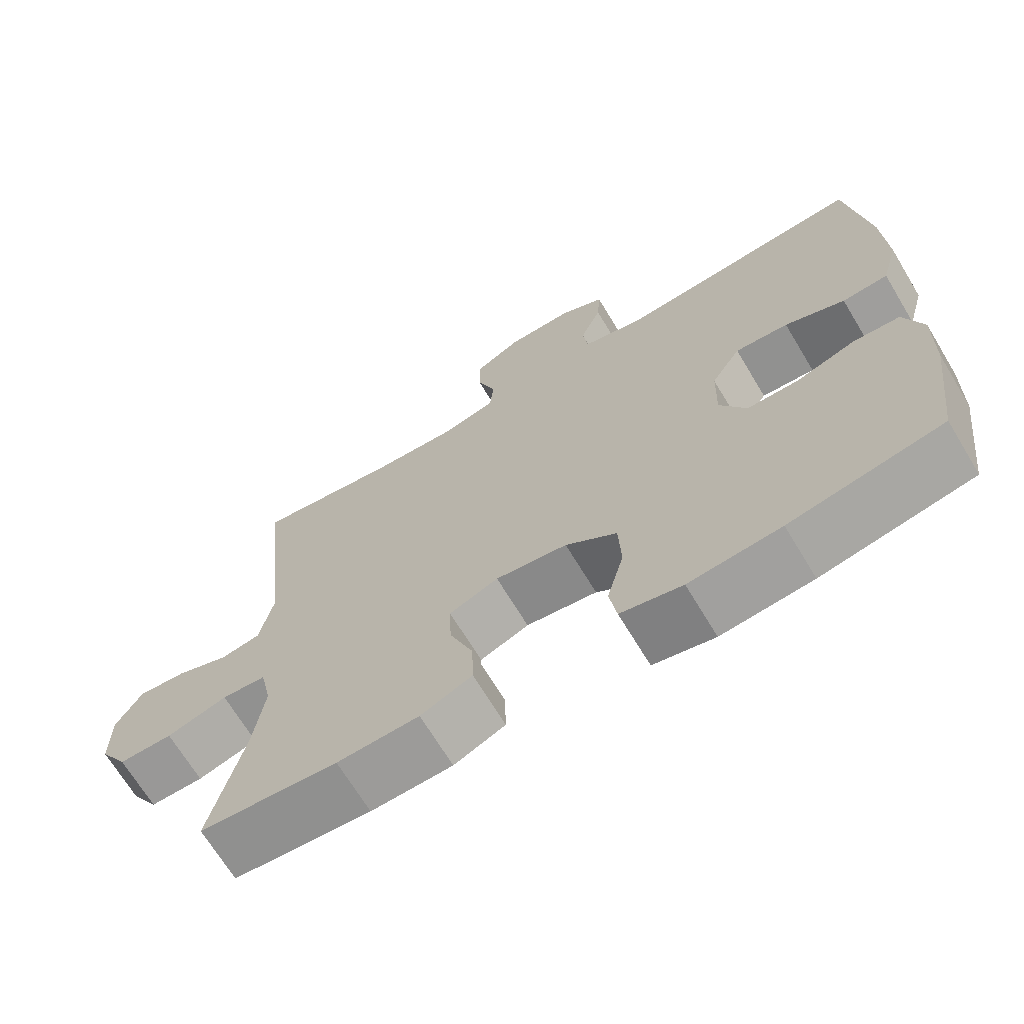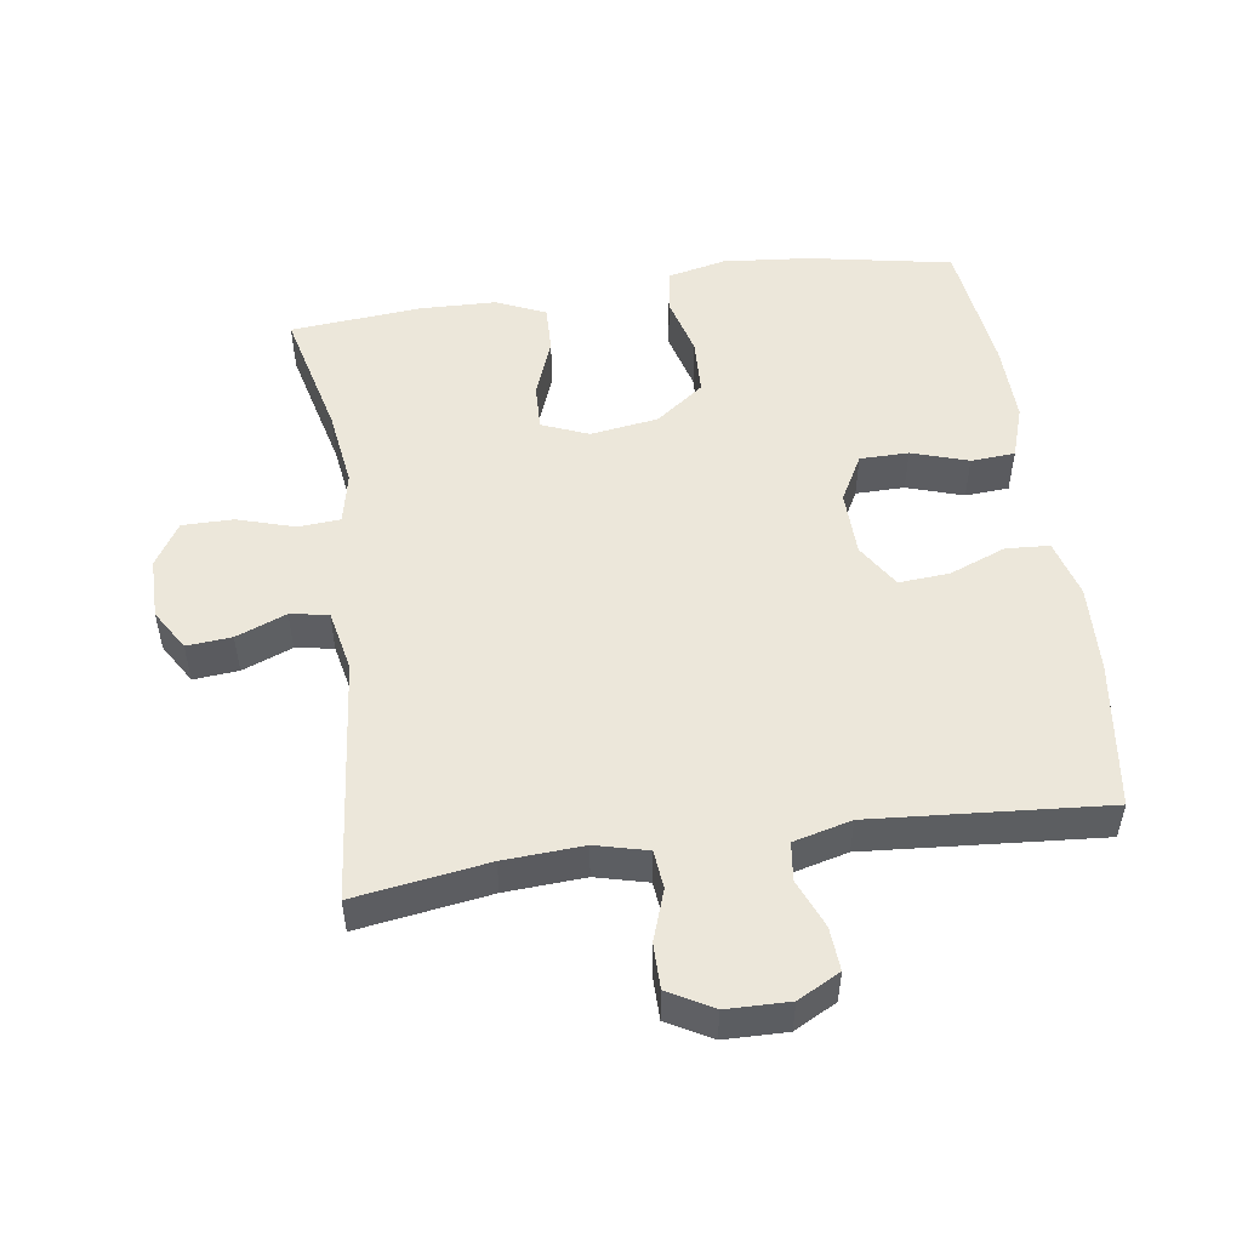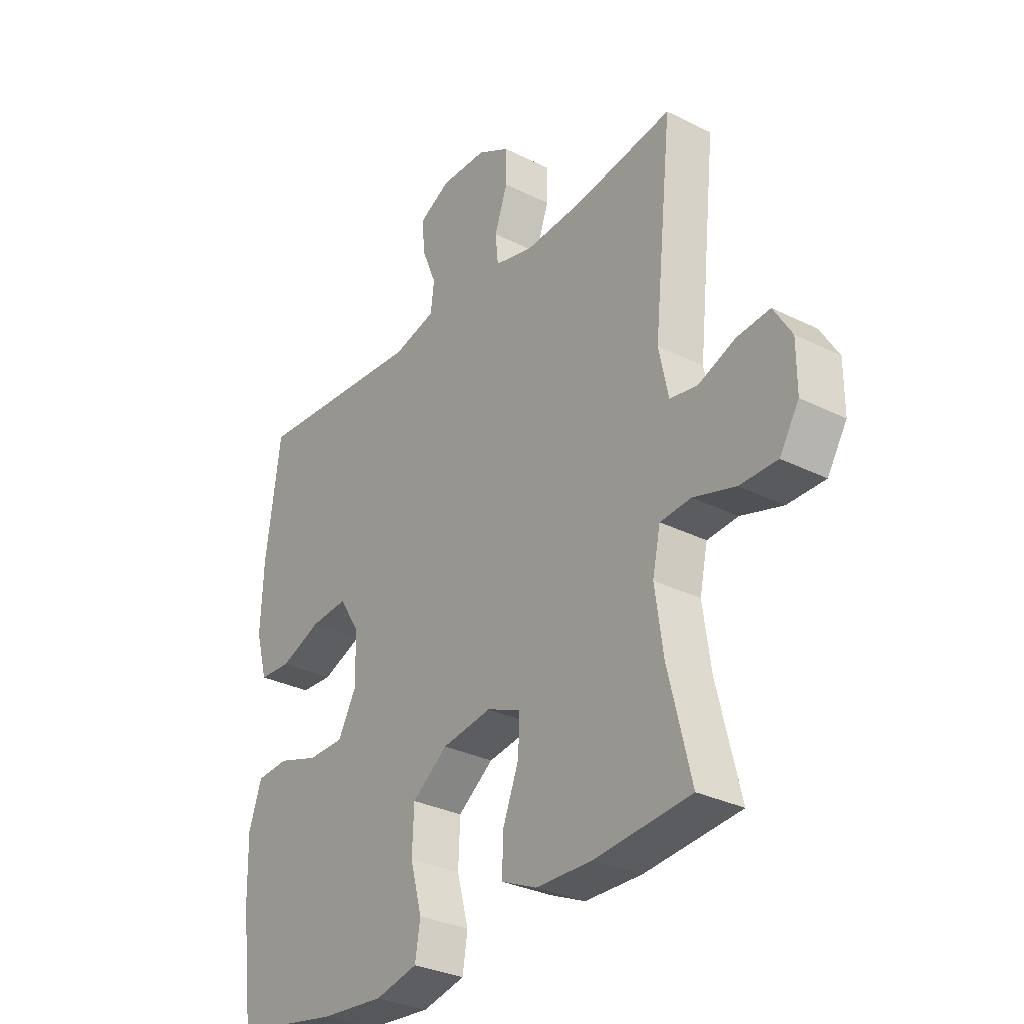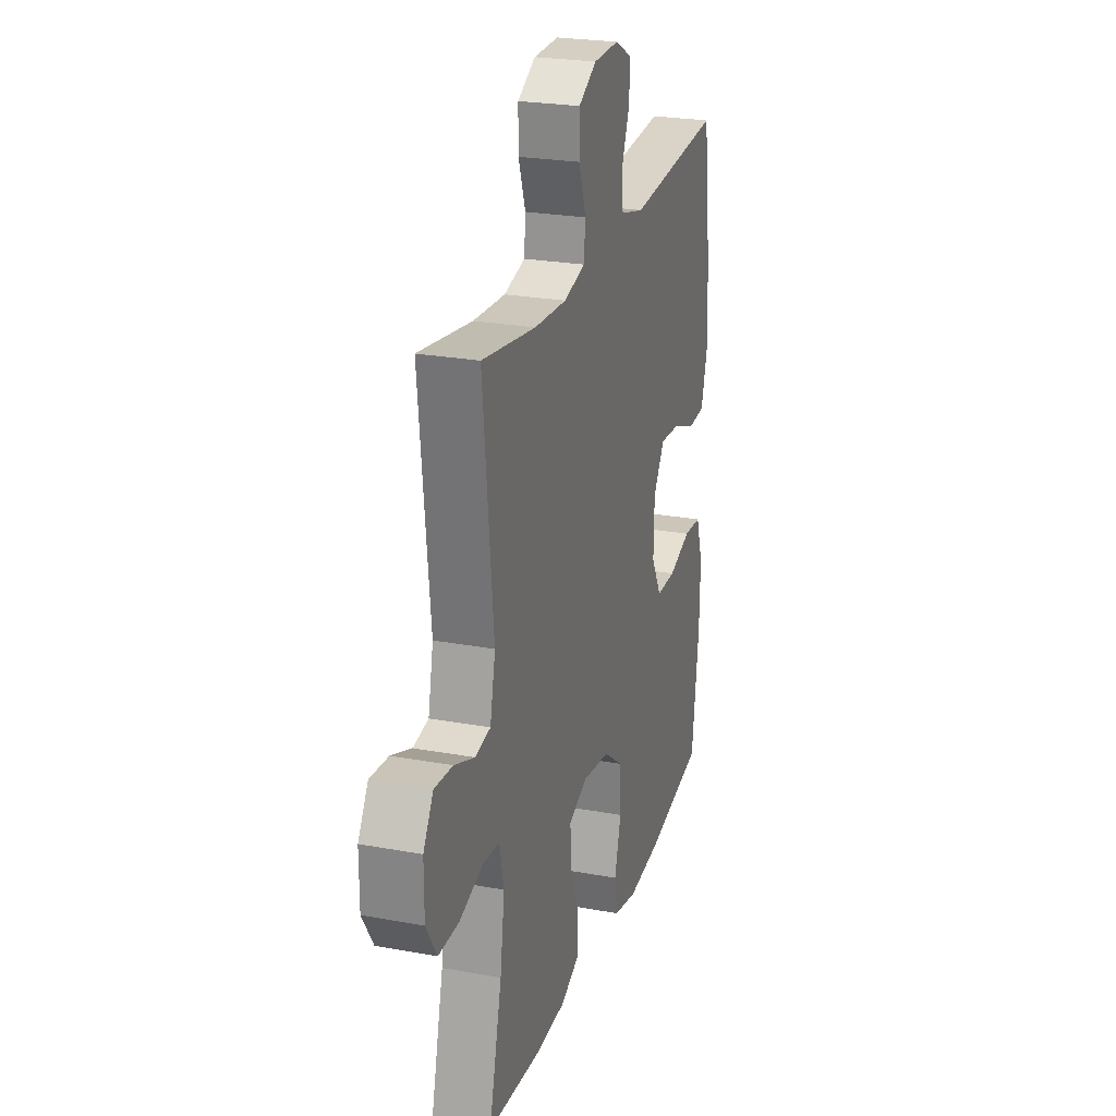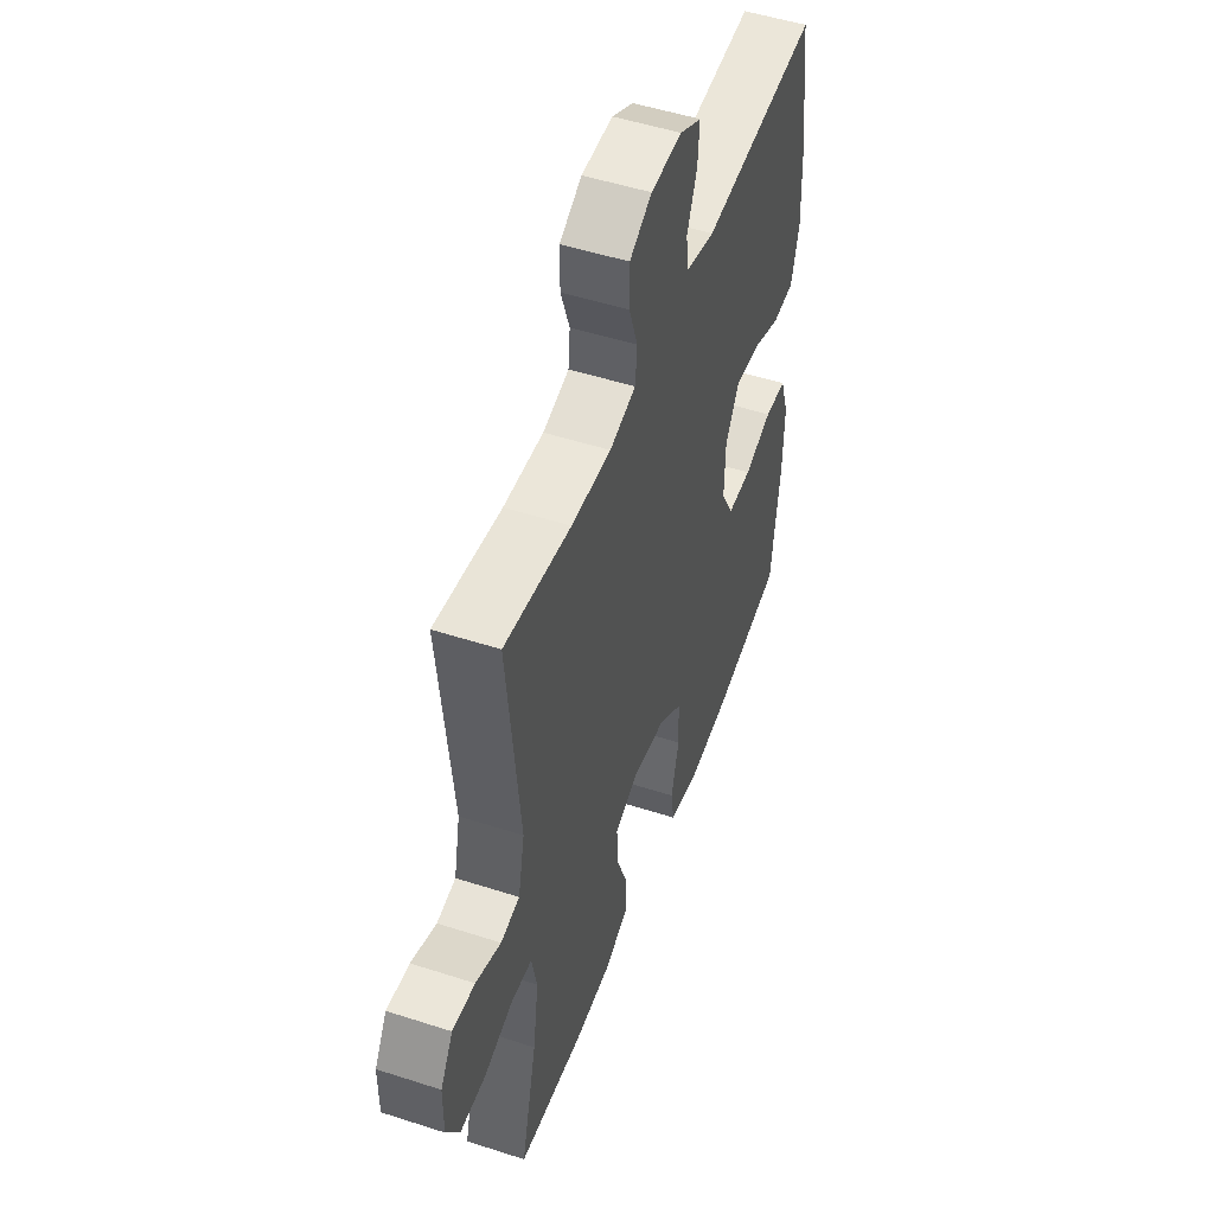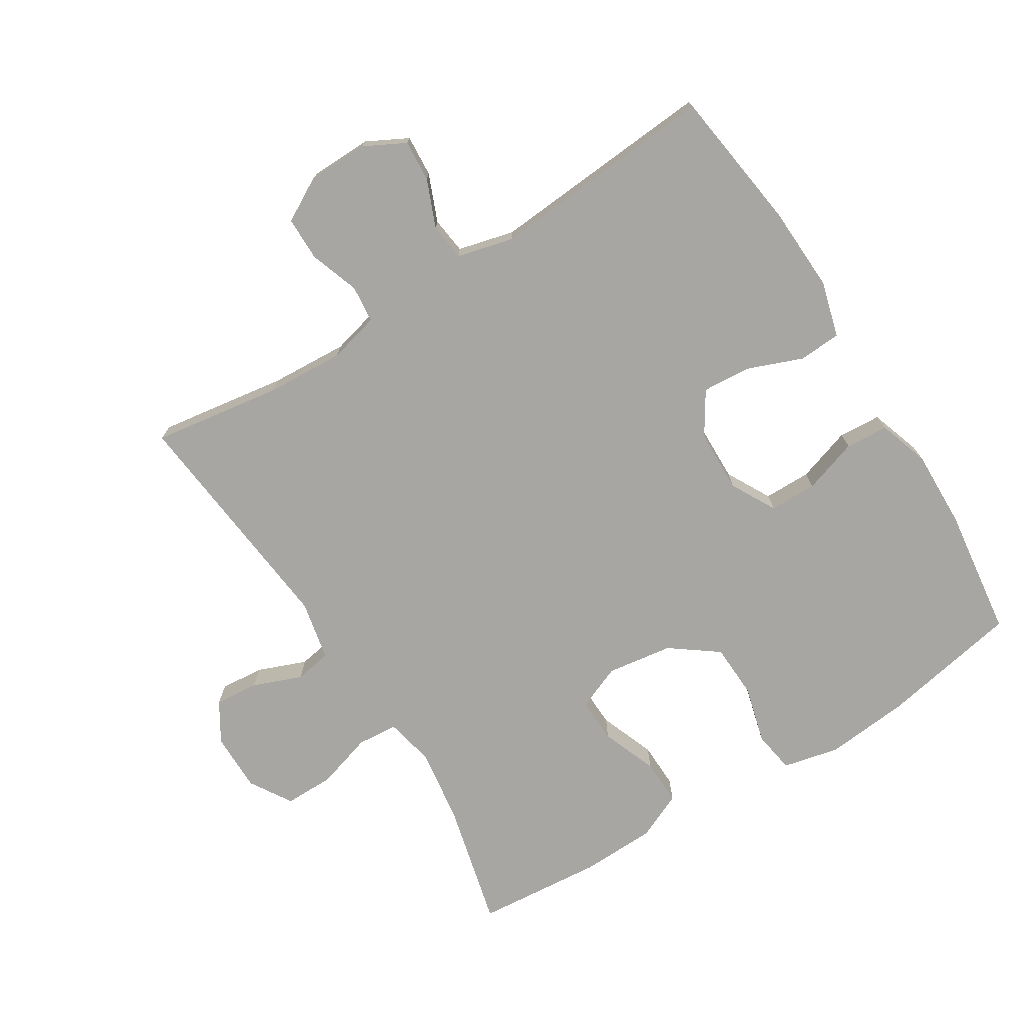
<metadata>
{"format":"obj","ext":"obj","renderer":"f3d","projection":"perspective","resolution":1024,"background":"white","views":[{"elev":-68.7,"azim":31.1,"up":"+Z"},{"elev":51.8,"azim":-8.2,"up":"+Y"},{"elev":-30.9,"azim":-125.7,"up":"+Z"},{"elev":24.5,"azim":-73.2,"up":"+Z"},{"elev":50.3,"azim":-70.4,"up":"+Z"},{"elev":-74.2,"azim":32.0,"up":"+Y"}]}
</metadata>
<code>
o path390_path390.001
v 0.5465 0.0375 -0.3314
v 0.5495 0.0375 -0.2128
v 0.5237 0.0375 -0.1354
v 0.4583 0.0375 -0.1309
v 0.3748 0.0375 -0.1581
v 0.3023 0.0375 -0.1573
v 0.2651 0.0375 -0.08878
v 0.2675 0.0375 0.007747
v 0.3088 0.0375 0.0727
v 0.3836 0.0375 0.0671
v 0.4676 0.0375 0.03434
v 0.532 0.0375 0.03839
v 0.5558 0.0375 0.1234
v 0.5503 0.0375 0.2539
v 0.5207 0.0375 0.4721
v 0.1729 0.0375 0.4455
v 0.08666 0.0375 0.4673
v 0.07973 0.0375 0.5238
v 0.1095 0.0375 0.5965
v 0.1139 0.0375 0.6599
v 0.0509 0.0375 0.6929
v -0.04216 0.0375 0.6911
v -0.1078 0.0375 0.6546
v -0.108 0.0375 0.5875
v -0.08175 0.0375 0.5122
v -0.08738 0.0375 0.455
v -0.1653 0.0375 0.4353
v -0.2837 0.0375 0.4423
v -0.4812 0.0375 0.4721
v -0.4433 0.0375 0.1095
v -0.4624 0.0375 0.01829
v -0.5187 0.0375 0.008623
v -0.5933 0.0375 0.03789
v -0.6602 0.0375 0.04369
v -0.697 0.0375 -0.01662
v -0.697 0.0375 -0.1067
v -0.6576 0.0375 -0.1703
v -0.582 0.0375 -0.1702
v -0.4968 0.0375 -0.1442
v -0.4346 0.0375 -0.1491
v -0.4185 0.0375 -0.2241
v -0.4346 0.0375 -0.3386
v -0.4812 0.0375 -0.5295
v -0.288 0.0375 -0.5465
v -0.1736 0.0375 -0.5434
v -0.1016 0.0375 -0.5114
v -0.1034 0.0375 -0.4413
v -0.1363 0.0375 -0.3562
v -0.1388 0.0375 -0.287
v -0.07005 0.0375 -0.2589
v 0.03031 0.0375 -0.2736
v 0.1022 0.0375 -0.3267
v 0.1058 0.0375 -0.4098
v 0.08219 0.0375 -0.4979
v 0.09249 0.0375 -0.562
v 0.1789 0.0375 -0.5814
v 0.3075 0.0375 -0.5695
v 0.5207 0.0375 -0.5295
v 0.5465 -0.0375 -0.3314
v 0.5495 -0.0375 -0.2128
v 0.5237 -0.0375 -0.1354
v 0.4583 -0.0375 -0.1309
v 0.3748 -0.0375 -0.1581
v 0.3023 -0.0375 -0.1573
v 0.2651 -0.0375 -0.08878
v 0.2675 -0.0375 0.007747
v 0.3088 -0.0375 0.0727
v 0.3836 -0.0375 0.0671
v 0.4676 -0.0375 0.03434
v 0.532 -0.0375 0.03839
v 0.5558 -0.0375 0.1234
v 0.5503 -0.0375 0.2539
v 0.5207 -0.0375 0.4721
v 0.1729 -0.0375 0.4455
v 0.08666 -0.0375 0.4673
v 0.07973 -0.0375 0.5238
v 0.1095 -0.0375 0.5965
v 0.1139 -0.0375 0.6599
v 0.0509 -0.0375 0.6929
v -0.04216 -0.0375 0.6911
v -0.1078 -0.0375 0.6546
v -0.108 -0.0375 0.5875
v -0.08175 -0.0375 0.5122
v -0.08738 -0.0375 0.455
v -0.1653 -0.0375 0.4353
v -0.2837 -0.0375 0.4423
v -0.4812 -0.0375 0.4721
v -0.4433 -0.0375 0.1095
v -0.4624 -0.0375 0.01829
v -0.5187 -0.0375 0.008623
v -0.5933 -0.0375 0.03789
v -0.6602 -0.0375 0.04369
v -0.697 -0.0375 -0.01662
v -0.697 -0.0375 -0.1067
v -0.6576 -0.0375 -0.1703
v -0.582 -0.0375 -0.1702
v -0.4968 -0.0375 -0.1442
v -0.4346 -0.0375 -0.1491
v -0.4185 -0.0375 -0.2241
v -0.4346 -0.0375 -0.3386
v -0.4812 -0.0375 -0.5295
v -0.288 -0.0375 -0.5465
v -0.1736 -0.0375 -0.5434
v -0.1016 -0.0375 -0.5114
v -0.1034 -0.0375 -0.4413
v -0.1363 -0.0375 -0.3562
v -0.1388 -0.0375 -0.287
v -0.07005 -0.0375 -0.2589
v 0.03031 -0.0375 -0.2736
v 0.1022 -0.0375 -0.3267
v 0.1058 -0.0375 -0.4098
v 0.08219 -0.0375 -0.4979
v 0.09249 -0.0375 -0.562
v 0.1789 -0.0375 -0.5814
v 0.3075 -0.0375 -0.5695
v 0.5207 -0.0375 -0.5295
v 0.09249 0.0375 -0.562
v 0.09249 0.0375 -0.562
v 0.1789 0.0375 -0.5814
v 0.3075 0.0375 -0.5695
v 0.08219 0.0375 -0.4979
v -0.288 0.0375 -0.5465
v -0.1736 0.0375 -0.5434
v -0.1016 0.0375 -0.5114
v -0.1016 0.0375 -0.5114
v -0.4812 0.0375 -0.5295
v -0.4812 0.0375 -0.5295
v 0.5207 0.0375 -0.5295
v 0.5207 0.0375 -0.5295
v -0.1034 0.0375 -0.4413
v 0.1058 0.0375 -0.4098
v -0.4346 0.0375 -0.3386
v -0.1363 0.0375 -0.3562
v 0.5465 0.0375 -0.3314
v 0.1022 0.0375 -0.3267
v -0.1388 0.0375 -0.287
v -0.1388 0.0375 -0.287
v -0.4185 0.0375 -0.2241
v 0.5495 0.0375 -0.2128
v 0.03031 0.0375 -0.2736
v -0.07005 0.0375 -0.2589
v -0.4346 0.0375 -0.1491
v -0.4346 0.0375 -0.1491
v 0.5237 0.0375 -0.1354
v 0.5237 0.0375 -0.1354
v -0.697 0.0375 -0.1067
v -0.6576 0.0375 -0.1703
v -0.582 0.0375 -0.1702
v -0.4968 0.0375 -0.1442
v 0.3748 0.0375 -0.1581
v 0.3023 0.0375 -0.1573
v 0.3023 0.0375 -0.1573
v 0.4583 0.0375 -0.1309
v 0.2651 0.0375 -0.08878
v -0.697 0.0375 -0.01662
v 0.2675 0.0375 0.007747
v -0.6602 0.0375 0.04369
v -0.6602 0.0375 0.04369
v 0.3088 0.0375 0.0727
v 0.3088 0.0375 0.0727
v -0.5933 0.0375 0.03789
v -0.5187 0.0375 0.008623
v -0.4624 0.0375 0.01829
v -0.4624 0.0375 0.01829
v -0.4433 0.0375 0.1095
v 0.3836 0.0375 0.0671
v 0.4676 0.0375 0.03434
v 0.532 0.0375 0.03839
v 0.532 0.0375 0.03839
v 0.5558 0.0375 0.1234
v 0.5503 0.0375 0.2539
v -0.4812 0.0375 0.4721
v -0.4812 0.0375 0.4721
v -0.1653 0.0375 0.4353
v -0.2837 0.0375 0.4423
v -0.08738 0.0375 0.455
v -0.08738 0.0375 0.455
v 0.1729 0.0375 0.4455
v 0.08666 0.0375 0.4673
v 0.08666 0.0375 0.4673
v 0.5207 0.0375 0.4721
v 0.5207 0.0375 0.4721
v -0.08175 0.0375 0.5122
v 0.07973 0.0375 0.5238
v -0.108 0.0375 0.5875
v 0.1095 0.0375 0.5965
v -0.1078 0.0375 0.6546
v -0.1078 0.0375 0.6546
v 0.1139 0.0375 0.6599
v 0.1139 0.0375 0.6599
v -0.04216 0.0375 0.6911
v 0.0509 0.0375 0.6929
v 0.09249 -0.0375 -0.562
v 0.09249 -0.0375 -0.562
v 0.1789 -0.0375 -0.5814
v 0.3075 -0.0375 -0.5695
v 0.08219 -0.0375 -0.4979
v -0.288 -0.0375 -0.5465
v -0.1736 -0.0375 -0.5434
v -0.1016 -0.0375 -0.5114
v -0.1016 -0.0375 -0.5114
v -0.4812 -0.0375 -0.5295
v -0.4812 -0.0375 -0.5295
v 0.5207 -0.0375 -0.5295
v 0.5207 -0.0375 -0.5295
v -0.1034 -0.0375 -0.4413
v 0.1058 -0.0375 -0.4098
v -0.4346 -0.0375 -0.3386
v -0.1363 -0.0375 -0.3562
v 0.5465 -0.0375 -0.3314
v 0.1022 -0.0375 -0.3267
v -0.1388 -0.0375 -0.287
v -0.1388 -0.0375 -0.287
v -0.4185 -0.0375 -0.2241
v 0.5495 -0.0375 -0.2128
v 0.03031 -0.0375 -0.2736
v -0.07005 -0.0375 -0.2589
v -0.4346 -0.0375 -0.1491
v -0.4346 -0.0375 -0.1491
v 0.5237 -0.0375 -0.1354
v 0.5237 -0.0375 -0.1354
v -0.697 -0.0375 -0.1067
v -0.6576 -0.0375 -0.1703
v -0.582 -0.0375 -0.1702
v -0.4968 -0.0375 -0.1442
v 0.3748 -0.0375 -0.1581
v 0.3023 -0.0375 -0.1573
v 0.3023 -0.0375 -0.1573
v 0.4583 -0.0375 -0.1309
v 0.2651 -0.0375 -0.08878
v -0.697 -0.0375 -0.01662
v 0.2675 -0.0375 0.007747
v -0.6602 -0.0375 0.04369
v -0.6602 -0.0375 0.04369
v 0.3088 -0.0375 0.0727
v 0.3088 -0.0375 0.0727
v -0.5933 -0.0375 0.03789
v -0.5187 -0.0375 0.008623
v -0.4624 -0.0375 0.01829
v -0.4624 -0.0375 0.01829
v -0.4433 -0.0375 0.1095
v 0.3836 -0.0375 0.0671
v 0.4676 -0.0375 0.03434
v 0.532 -0.0375 0.03839
v 0.532 -0.0375 0.03839
v 0.5558 -0.0375 0.1234
v 0.5503 -0.0375 0.2539
v -0.4812 -0.0375 0.4721
v -0.4812 -0.0375 0.4721
v -0.1653 -0.0375 0.4353
v -0.2837 -0.0375 0.4423
v -0.08738 -0.0375 0.455
v -0.08738 -0.0375 0.455
v 0.1729 -0.0375 0.4455
v 0.08666 -0.0375 0.4673
v 0.08666 -0.0375 0.4673
v 0.5207 -0.0375 0.4721
v 0.5207 -0.0375 0.4721
v -0.08175 -0.0375 0.5122
v 0.07973 -0.0375 0.5238
v -0.108 -0.0375 0.5875
v 0.1095 -0.0375 0.5965
v -0.1078 -0.0375 0.6546
v -0.1078 -0.0375 0.6546
v 0.1139 -0.0375 0.6599
v 0.1139 -0.0375 0.6599
v -0.04216 -0.0375 0.6911
v 0.0509 -0.0375 0.6929
f 241 251 248
f 210 226 196
f 216 232 217
f 230 232 216
f 232 250 217
f 227 230 211
f 229 215 220
f 252 255 259
f 227 207 196
f 211 230 216
f 250 241 217
f 196 226 227
f 259 260 261
f 217 218 212
f 235 255 232
f 257 254 247
f 244 246 243
f 212 214 208
f 207 227 211
f 265 268 262
f 238 237 224
f 210 196 204
f 254 235 247
f 232 252 250
f 226 215 229
f 224 222 223
f 239 218 217
f 198 209 208
f 206 199 200
f 217 241 239
f 262 267 260
f 225 239 238
f 261 260 267
f 241 250 251
f 218 239 225
f 260 259 255
f 262 268 267
f 195 197 193
f 232 255 252
f 231 237 233
f 261 267 263
f 209 199 206
f 242 247 235
f 255 235 254
f 243 246 242
f 195 207 197
f 225 238 224
f 224 237 222
f 215 226 210
f 222 237 231
f 196 207 195
f 199 209 198
f 212 218 214
f 198 208 202
f 246 247 242
f 212 208 209
f 118 56 114 194
f 56 57 115 114
f 54 55 113 112
f 44 45 103 102
f 45 125 201 103
f 127 44 102 203
f 57 129 205 115
f 46 47 105 104
f 53 54 112 111
f 42 43 101 100
f 47 48 106 105
f 58 1 59 116
f 52 53 111 110
f 48 137 213 106
f 41 42 100 99
f 1 2 60 59
f 51 52 110 109
f 49 50 108 107
f 50 51 109 108
f 143 41 99 219
f 2 145 221 60
f 36 37 95 94
f 37 38 96 95
f 38 39 97 96
f 5 152 228 63
f 4 5 63 62
f 3 4 62 61
f 6 7 65 64
f 39 40 98 97
f 35 36 94 93
f 7 8 66 65
f 158 35 93 234
f 8 160 236 66
f 33 34 92 91
f 32 33 91 90
f 164 32 90 240
f 30 31 89 88
f 10 11 69 68
f 11 169 245 69
f 12 13 71 70
f 9 10 68 67
f 13 14 72 71
f 173 30 88 249
f 27 28 86 85
f 177 27 85 253
f 16 180 256 74
f 182 16 74 258
f 14 15 73 72
f 25 26 84 83
f 28 29 87 86
f 17 18 76 75
f 24 25 83 82
f 18 19 77 76
f 188 24 82 264
f 19 190 266 77
f 22 23 81 80
f 21 22 80 79
f 20 21 79 78
f 165 172 175
f 134 120 150
f 140 141 156
f 154 140 156
f 156 141 174
f 151 135 154
f 153 144 139
f 176 183 179
f 151 120 131
f 135 140 154
f 174 141 165
f 120 151 150
f 183 185 184
f 141 136 142
f 159 156 179
f 181 171 178
f 168 167 170
f 136 132 138
f 131 135 151
f 189 186 192
f 162 148 161
f 134 128 120
f 178 171 159
f 156 174 176
f 150 153 139
f 148 147 146
f 163 141 142
f 122 132 133
f 130 124 123
f 141 163 165
f 186 184 191
f 149 162 163
f 185 191 184
f 165 175 174
f 142 149 163
f 184 179 183
f 186 191 192
f 119 117 121
f 156 176 179
f 155 157 161
f 185 187 191
f 133 130 123
f 166 159 171
f 179 178 159
f 167 166 170
f 119 121 131
f 149 148 162
f 148 146 161
f 139 134 150
f 146 155 161
f 120 119 131
f 123 122 133
f 136 138 142
f 122 126 132
f 170 166 171
f 136 133 132

</code>
